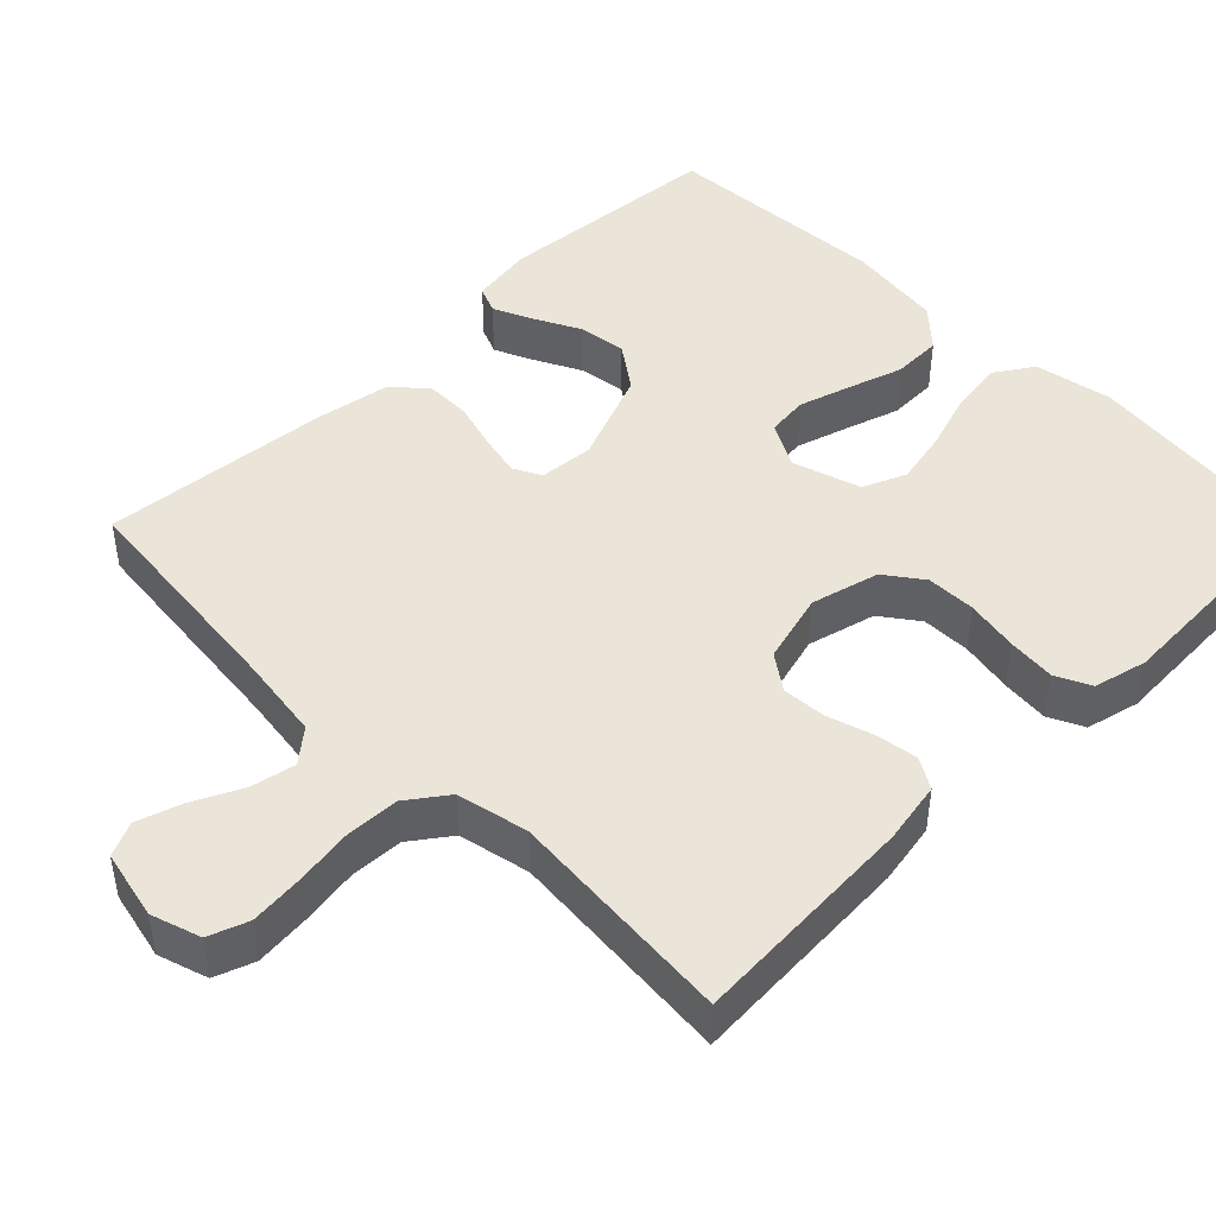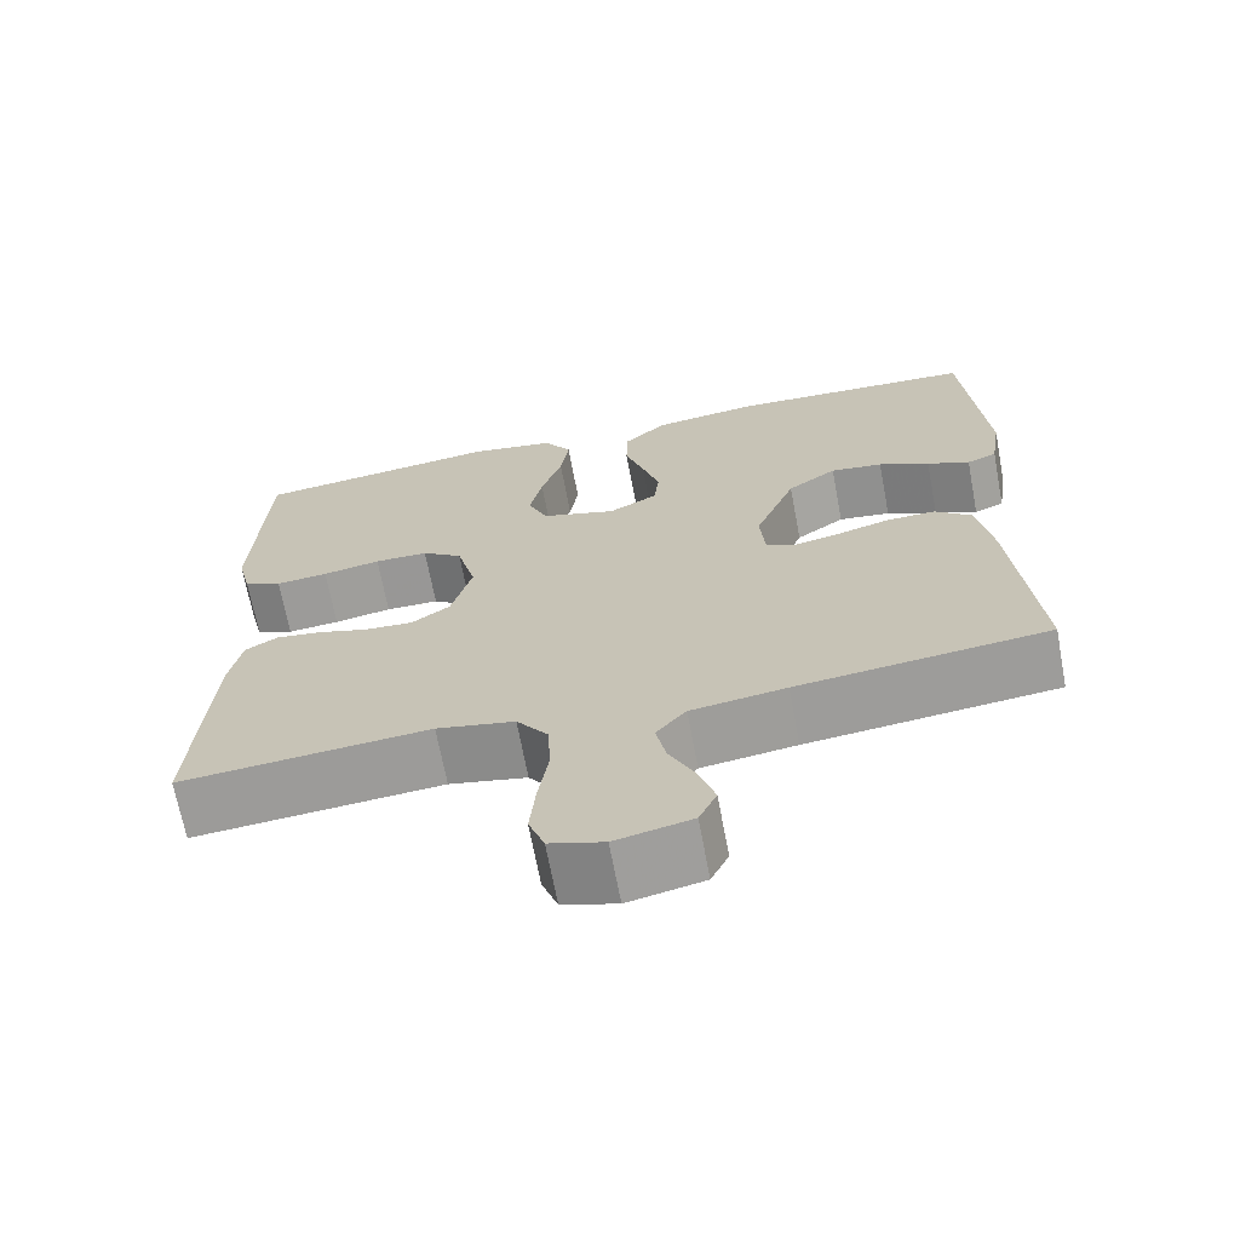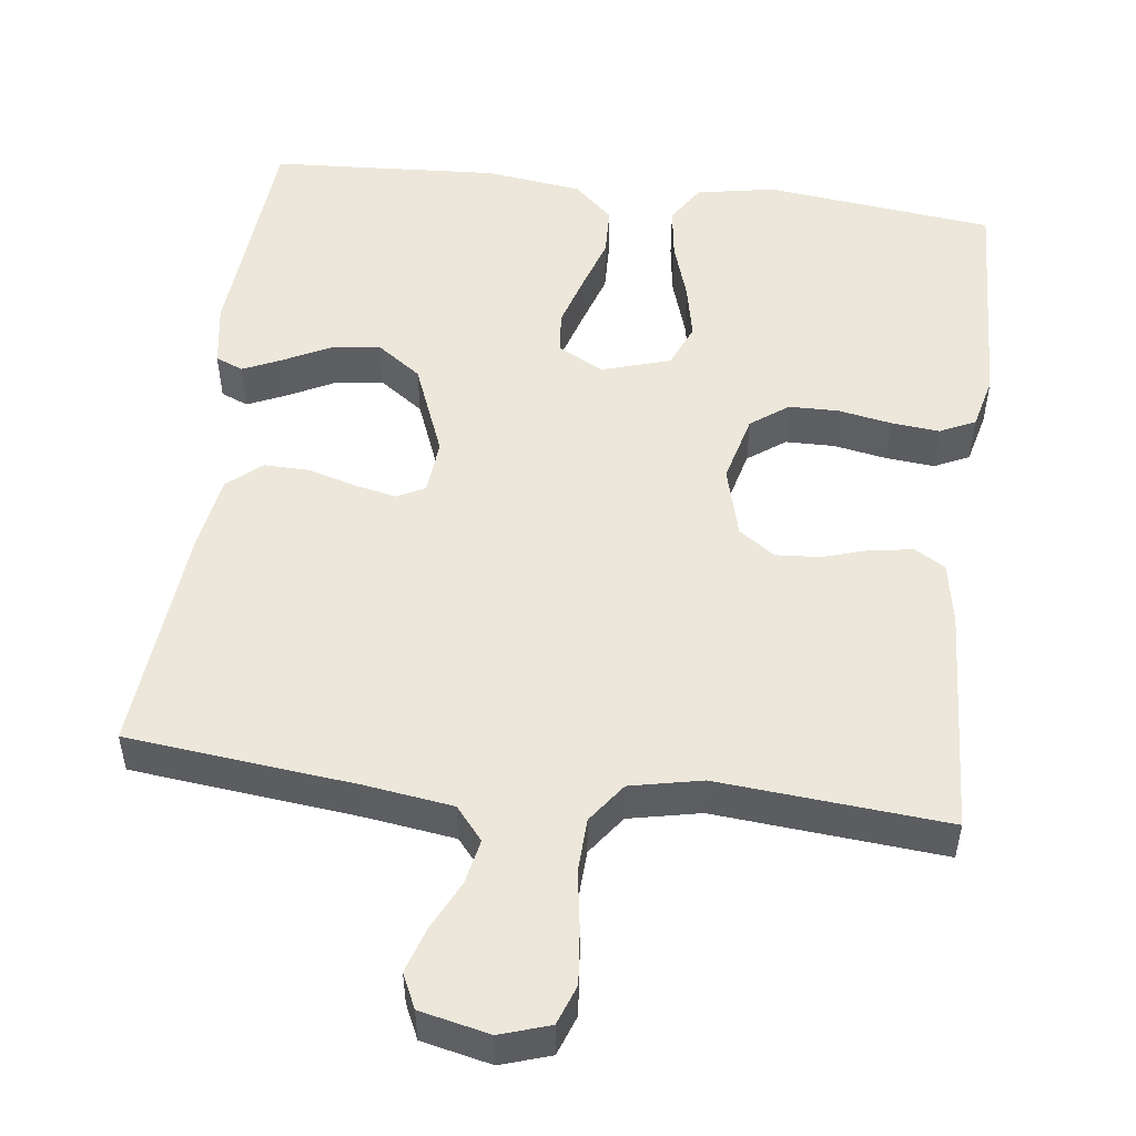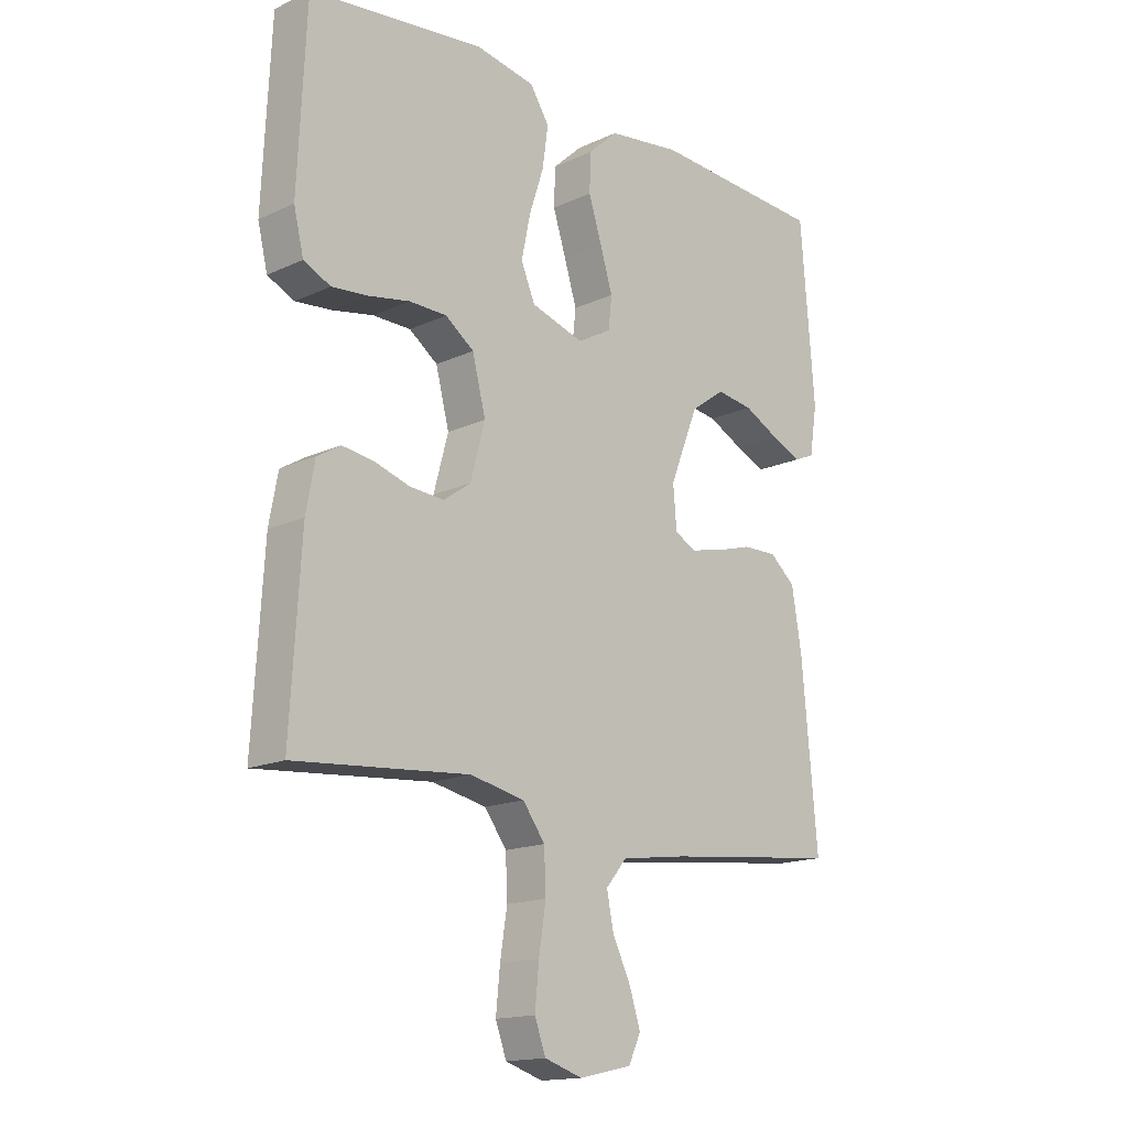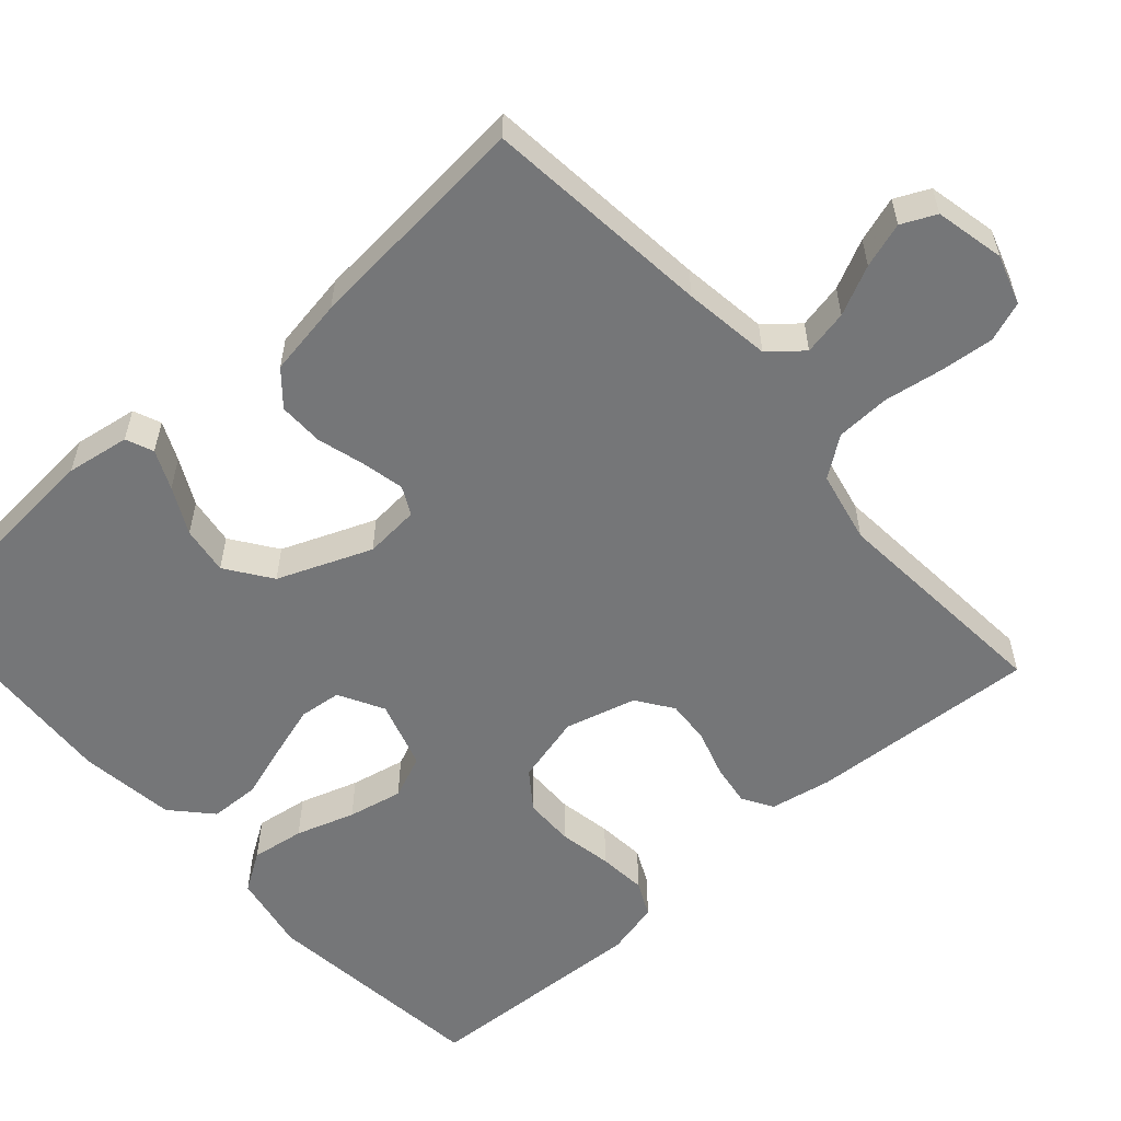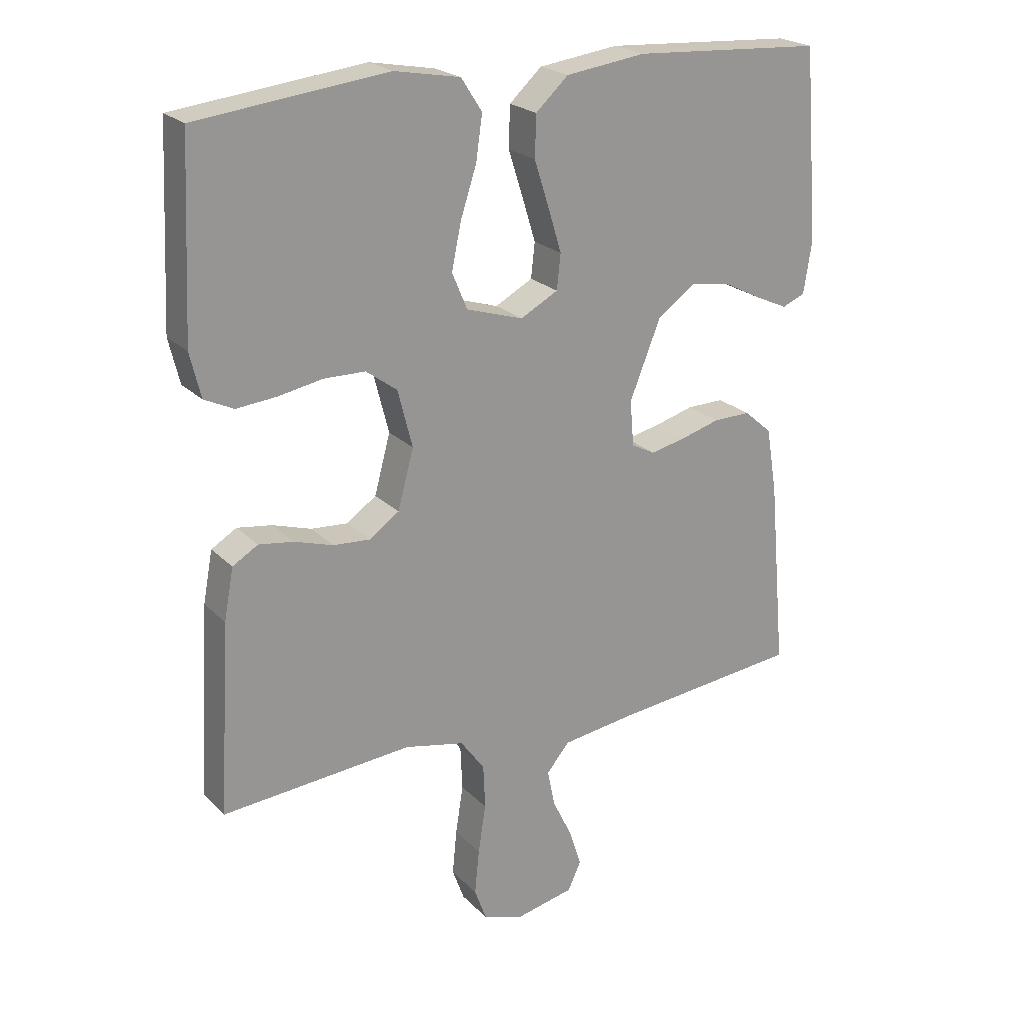
<metadata>
{"format":"obj","ext":"obj","renderer":"f3d","projection":"perspective","resolution":1024,"background":"white","views":[{"elev":45.5,"azim":-134.7,"up":"+Y"},{"elev":-68.5,"azim":10.7,"up":"+Z"},{"elev":51.5,"azim":-172.8,"up":"+Y"},{"elev":-15.9,"azim":-46.1,"up":"+Z"},{"elev":-56.8,"azim":131.5,"up":"+Y"},{"elev":22.4,"azim":-31.4,"up":"+Z"}]}
</metadata>
<code>
v -0.5 0.07 -0.5
v -0.482 0.07 -0.2
v -0.467 0.07 -0.119
v -0.427 0.07 -0.095
v -0.372 0.07 -0.103
v -0.311 0.07 -0.122
v -0.253 0.07 -0.126
v -0.206 0.07 -0.093
v -0.181 0.07 0
v -0.204 0.07 0.09
v -0.253 0.07 0.126
v -0.318 0.07 0.127
v -0.388 0.07 0.114
v -0.451 0.07 0.108
v -0.497 0.07 0.13
v -0.514 0.07 0.2
v -0.5 0.07 0.5
v -0.2 0.07 0.535
v -0.097 0.07 0.516
v -0.064 0.07 0.465
v -0.074 0.07 0.395
v -0.099 0.07 0.318
v -0.114 0.07 0.246
v -0.09 0.07 0.189
v 0 0.07 0.161
v 0.059 0.07 0.193
v 0.065 0.07 0.248
v 0.044 0.07 0.317
v 0.021 0.07 0.389
v 0.023 0.07 0.454
v 0.074 0.07 0.501
v 0.2 0.07 0.518
v 0.5 0.07 0.5
v 0.524 0.07 0.2
v 0.511 0.07 0.117
v 0.475 0.07 0.102
v 0.424 0.07 0.125
v 0.363 0.07 0.156
v 0.3 0.07 0.165
v 0.241 0.07 0.123
v 0.192 0.07 0
v 0.198 0.07 -0.072
v 0.235 0.07 -0.091
v 0.29 0.07 -0.079
v 0.353 0.07 -0.061
v 0.412 0.07 -0.06
v 0.456 0.07 -0.098
v 0.473 0.07 -0.2
v 0.5 0.07 -0.5
v 0.2 0.07 -0.532
v 0.086 0.07 -0.548
v 0.05 0.07 -0.591
v 0.062 0.07 -0.65
v 0.093 0.07 -0.714
v 0.112 0.07 -0.773
v 0.091 0.07 -0.818
v 0 0.07 -0.838
v -0.065 0.07 -0.817
v -0.084 0.07 -0.765
v -0.077 0.07 -0.694
v -0.065 0.07 -0.617
v -0.068 0.07 -0.547
v -0.106 0.07 -0.495
v -0.2 0.07 -0.475
v -0.5 0 -0.5
v -0.482 0 -0.2
v -0.467 0 -0.119
v -0.427 0 -0.095
v -0.372 0 -0.103
v -0.311 0 -0.122
v -0.253 0 -0.126
v -0.206 0 -0.093
v -0.181 0 0
v -0.204 0 0.09
v -0.253 0 0.126
v -0.318 0 0.127
v -0.388 0 0.114
v -0.451 0 0.108
v -0.497 0 0.13
v -0.514 0 0.2
v -0.5 0 0.5
v -0.2 0 0.535
v -0.097 0 0.516
v -0.064 0 0.465
v -0.074 0 0.395
v -0.099 0 0.318
v -0.114 0 0.246
v -0.09 0 0.189
v 0 0 0.161
v 0.059 0 0.193
v 0.065 0 0.248
v 0.044 0 0.317
v 0.021 0 0.389
v 0.023 0 0.454
v 0.074 0 0.501
v 0.2 0 0.518
v 0.5 0 0.5
v 0.524 0 0.2
v 0.511 0 0.117
v 0.475 0 0.102
v 0.424 0 0.125
v 0.363 0 0.156
v 0.3 0 0.165
v 0.241 0 0.123
v 0.192 0 0
v 0.198 0 -0.072
v 0.235 0 -0.091
v 0.29 0 -0.079
v 0.353 0 -0.061
v 0.412 0 -0.06
v 0.456 0 -0.098
v 0.473 0 -0.2
v 0.5 0 -0.5
v 0.2 0 -0.532
v 0.086 0 -0.548
v 0.05 0 -0.591
v 0.062 0 -0.65
v 0.093 0 -0.714
v 0.112 0 -0.773
v 0.091 0 -0.818
v 0 0 -0.838
v -0.065 0 -0.817
v -0.084 0 -0.765
v -0.077 0 -0.694
v -0.065 0 -0.617
v -0.068 0 -0.547
v -0.106 0 -0.495
v -0.2 0 -0.475
f 58 59 60 61
f 56 57 58 61
f 56 61 62
f 53 54 55 56
f 52 53 56 62
f 51 52 62 63
f 47 48 49 50
f 47 50 51 63
f 44 45 46 47
f 43 44 47 63
f 35 36 37 38
f 33 34 35 38
f 33 38 39
f 32 33 39 40
f 28 29 30 31
f 27 28 31 32
f 26 27 32 40
f 19 20 21 22
f 19 22 23
f 18 19 23
f 17 18 23
f 16 17 23 24
f 12 13 14 15
f 11 12 15 16
f 3 4 5 6
f 3 6 7
f 64 1 2 3
f 64 3 7
f 42 43 63 64
f 41 42 64 7
f 25 26 40 41
f 11 16 24 25
f 10 11 25 41
f 9 10 41
f 8 9 41
f 7 8 41
f 125 124 123 122
f 125 122 121 120
f 126 125 120
f 120 119 118 117
f 126 120 117 116
f 127 126 116 115
f 114 113 112 111
f 127 115 114 111
f 111 110 109 108
f 127 111 108 107
f 102 101 100 99
f 102 99 98 97
f 103 102 97
f 104 103 97 96
f 95 94 93 92
f 96 95 92 91
f 104 96 91 90
f 86 85 84 83
f 87 86 83
f 87 83 82
f 87 82 81
f 88 87 81 80
f 79 78 77 76
f 80 79 76 75
f 70 69 68 67
f 71 70 67
f 67 66 65 128
f 71 67 128
f 128 127 107 106
f 71 128 106 105
f 105 104 90 89
f 89 88 80 75
f 105 89 75 74
f 105 74 73
f 105 73 72
f 105 72 71
f 1 65 66 2
f 2 66 67 3
f 3 67 68 4
f 4 68 69 5
f 5 69 70 6
f 6 70 71 7
f 7 71 72 8
f 8 72 73 9
f 9 73 74 10
f 10 74 75 11
f 11 75 76 12
f 12 76 77 13
f 13 77 78 14
f 14 78 79 15
f 15 79 80 16
f 16 80 81 17
f 17 81 82 18
f 18 82 83 19
f 19 83 84 20
f 20 84 85 21
f 21 85 86 22
f 22 86 87 23
f 23 87 88 24
f 24 88 89 25
f 25 89 90 26
f 26 90 91 27
f 27 91 92 28
f 28 92 93 29
f 29 93 94 30
f 30 94 95 31
f 31 95 96 32
f 32 96 97 33
f 33 97 98 34
f 34 98 99 35
f 35 99 100 36
f 36 100 101 37
f 37 101 102 38
f 38 102 103 39
f 39 103 104 40
f 40 104 105 41
f 41 105 106 42
f 42 106 107 43
f 43 107 108 44
f 44 108 109 45
f 45 109 110 46
f 46 110 111 47
f 47 111 112 48
f 48 112 113 49
f 49 113 114 50
f 50 114 115 51
f 51 115 116 52
f 52 116 117 53
f 53 117 118 54
f 54 118 119 55
f 55 119 120 56
f 56 120 121 57
f 57 121 122 58
f 58 122 123 59
f 59 123 124 60
f 60 124 125 61
f 61 125 126 62
f 62 126 127 63
f 63 127 128 64
f 64 128 65 1

</code>
